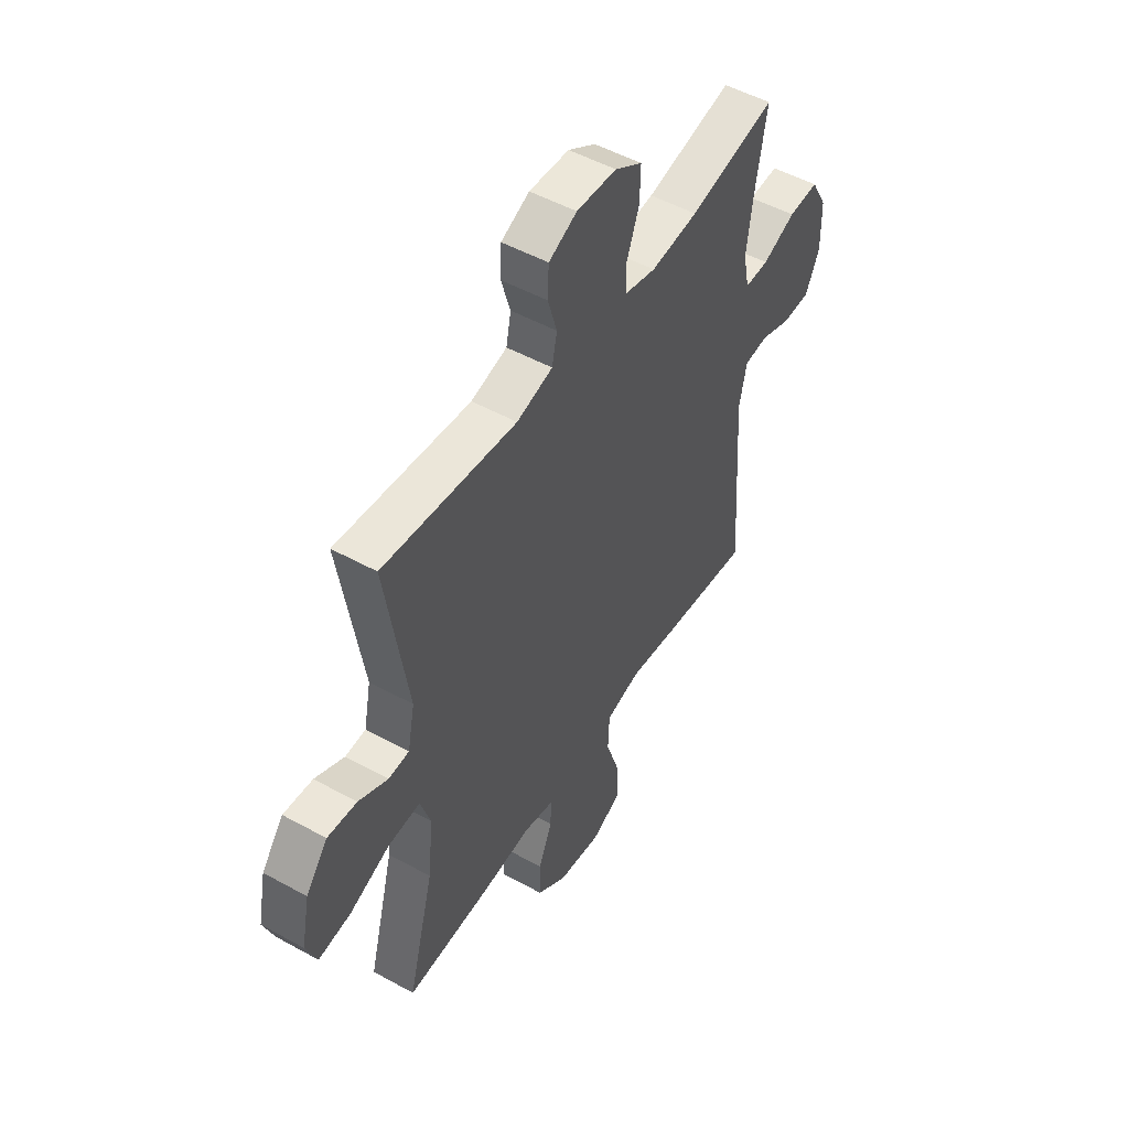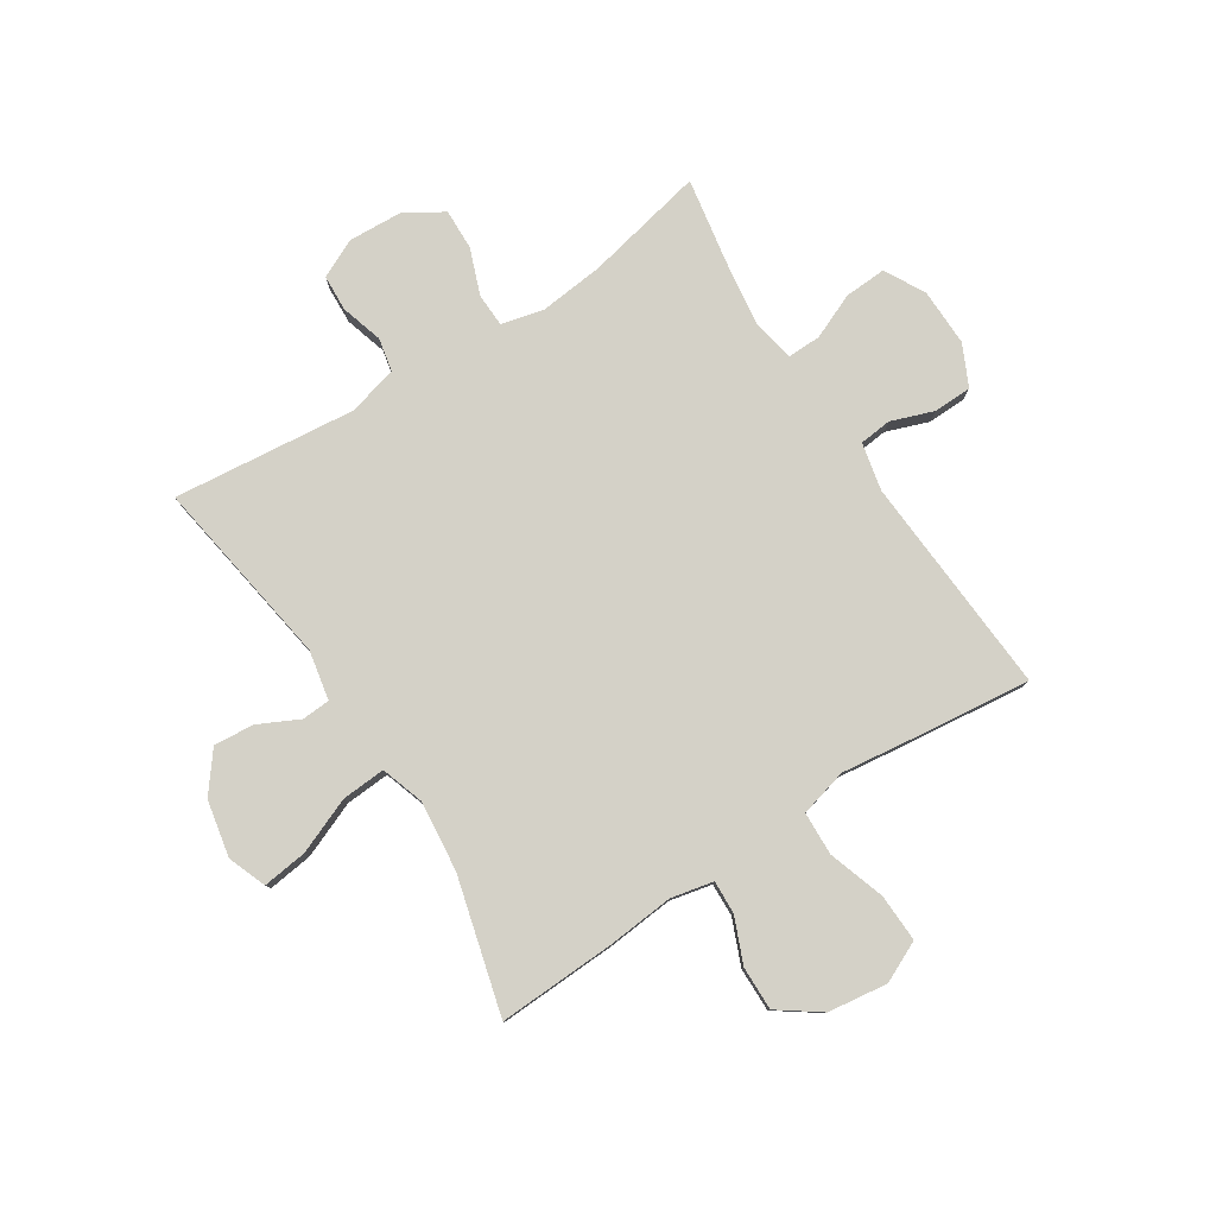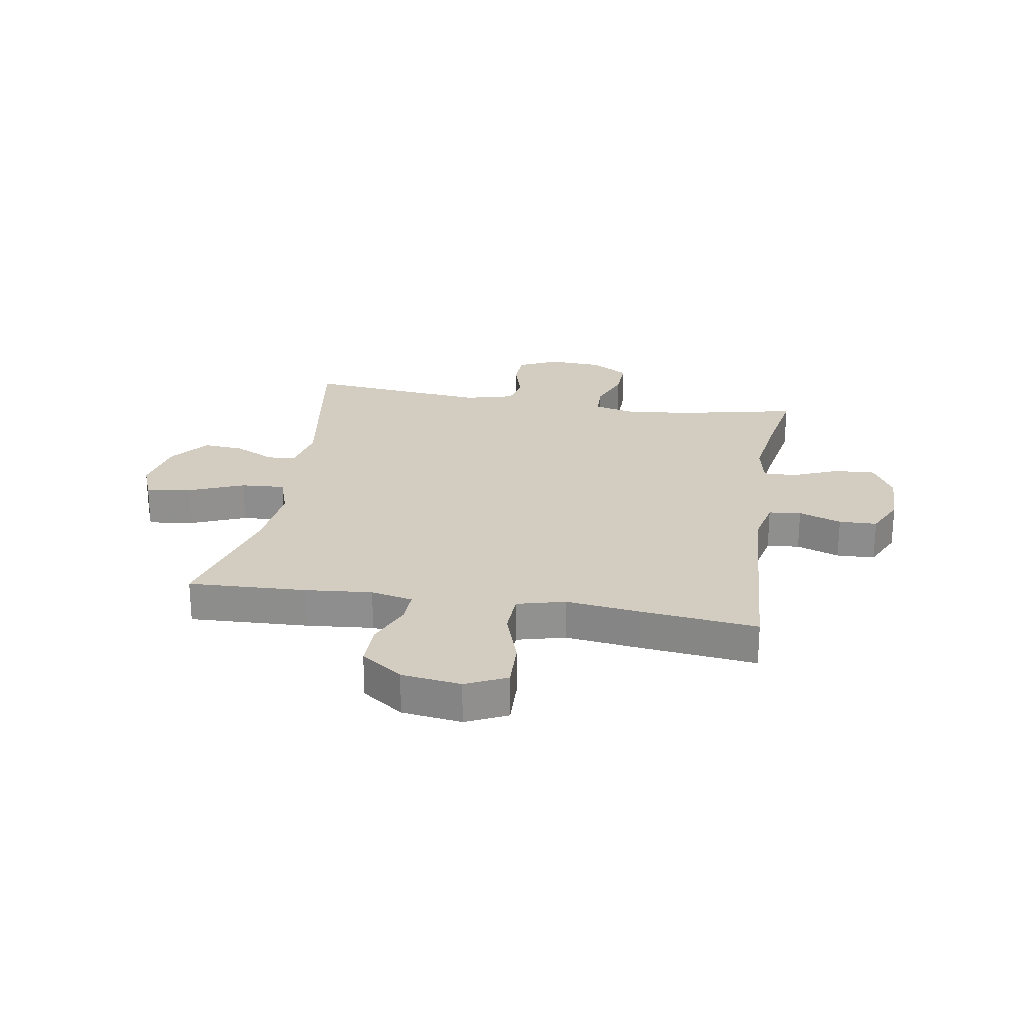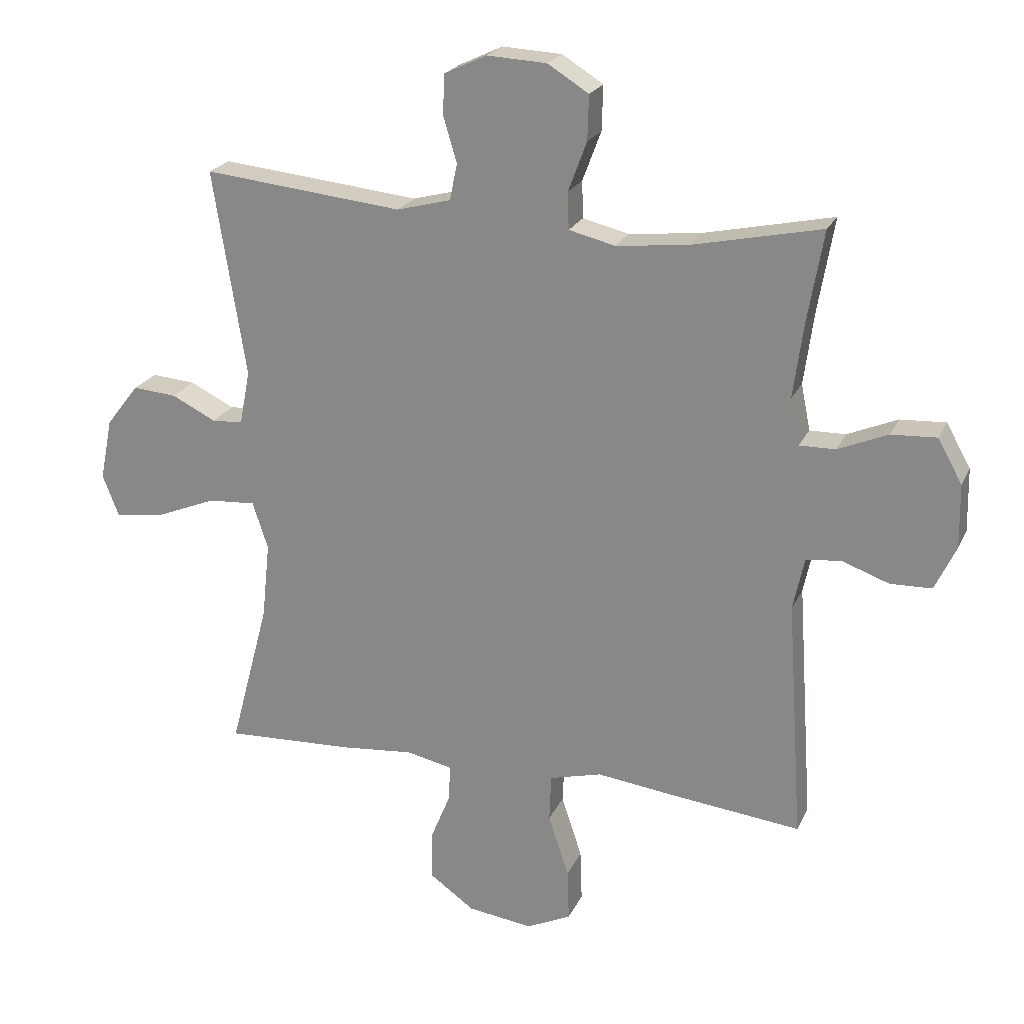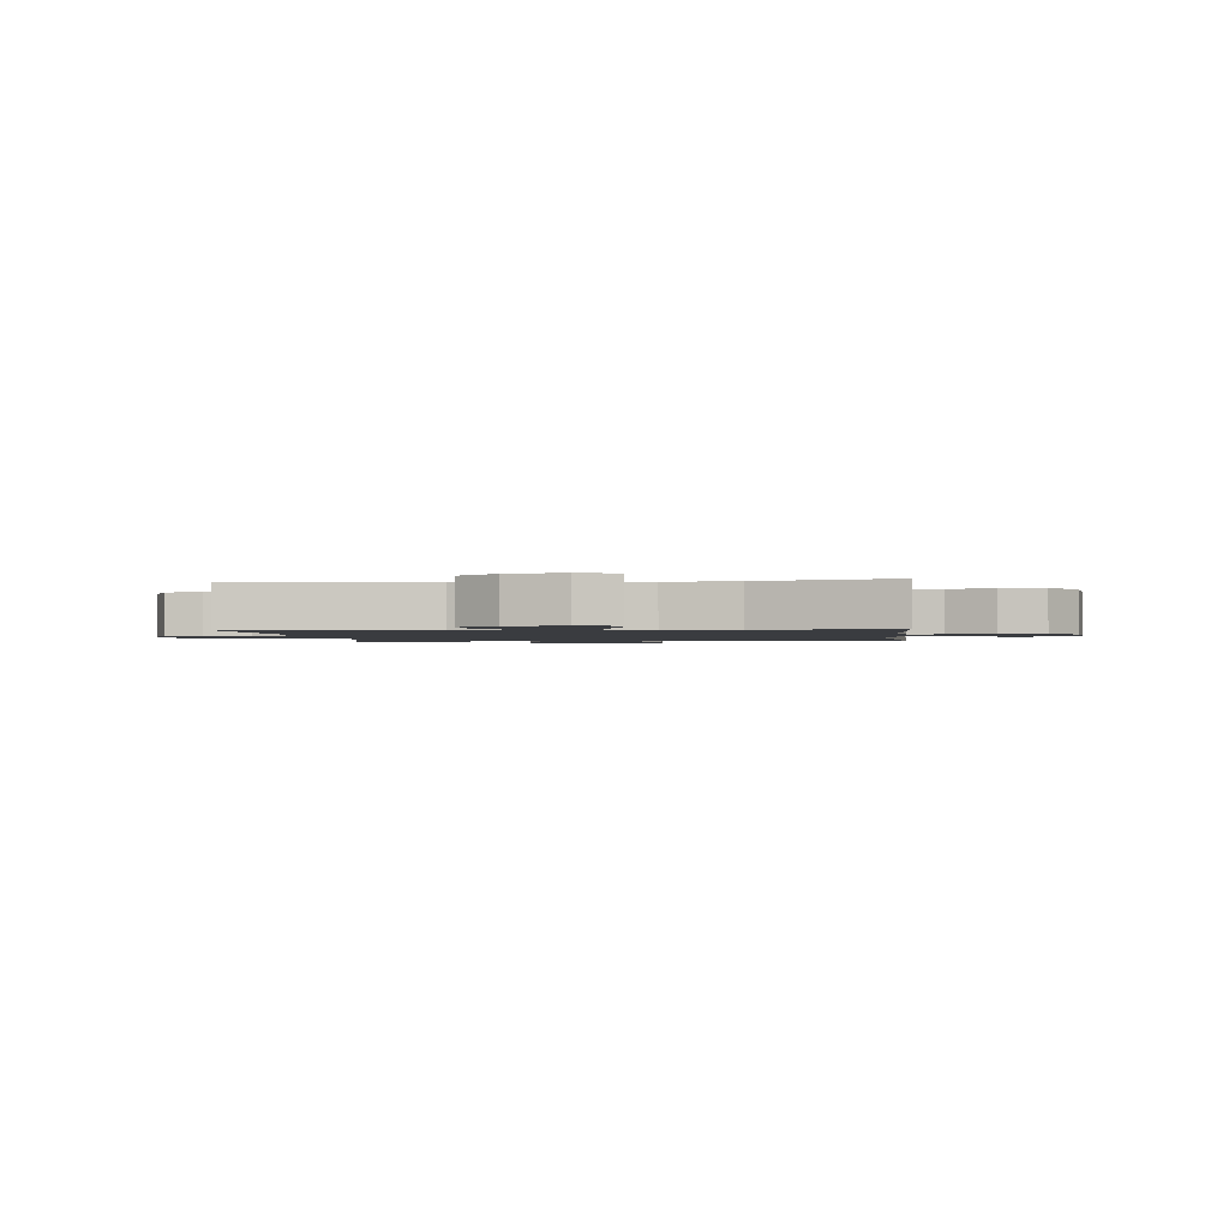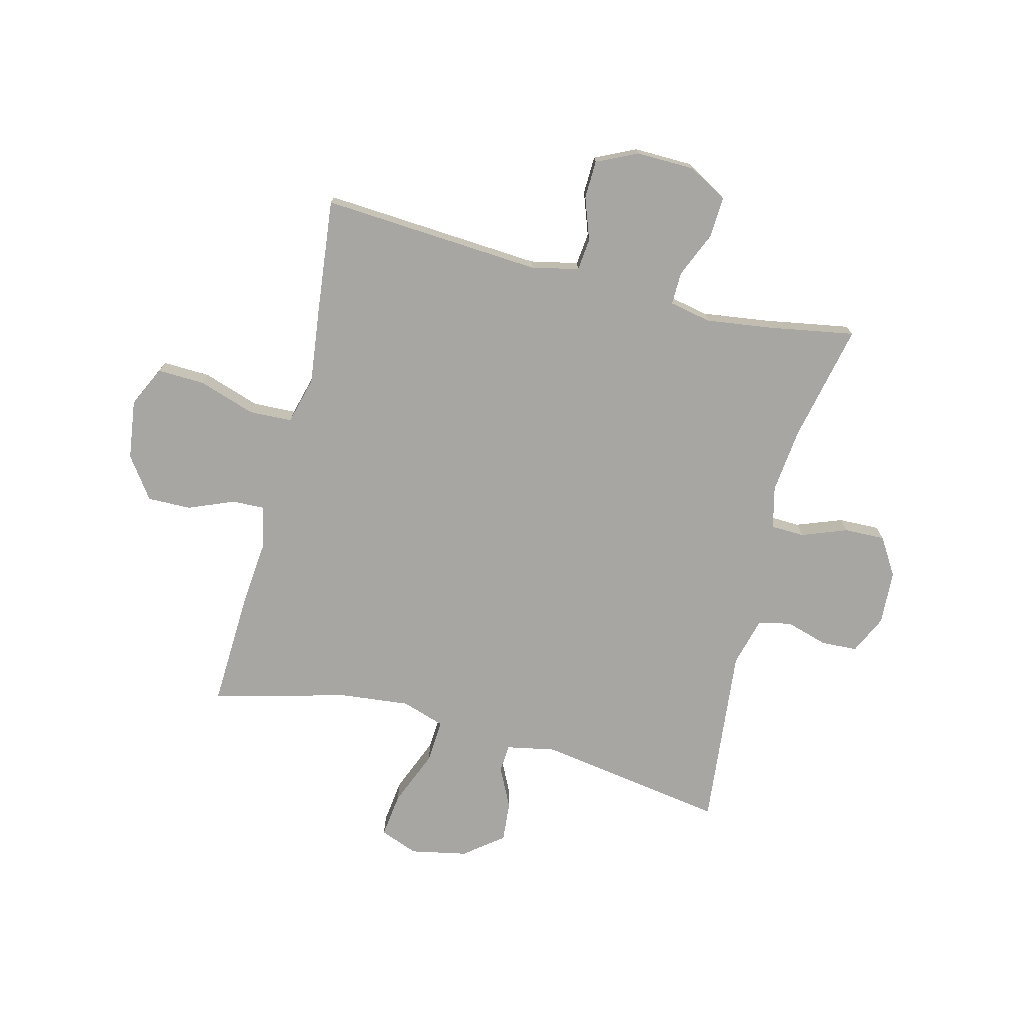
<metadata>
{"format":"obj","ext":"obj","renderer":"f3d","projection":"perspective","resolution":1024,"background":"white","views":[{"elev":50.7,"azim":121.1,"up":"+Z"},{"elev":79.8,"azim":147.3,"up":"+Y"},{"elev":24.4,"azim":-170.6,"up":"+Y"},{"elev":22.1,"azim":-160.3,"up":"+Z"},{"elev":-1.6,"azim":96.1,"up":"+Y"},{"elev":-74.0,"azim":-104.2,"up":"+Y"}]}
</metadata>
<code>
v 0.5 0.07 -0.5
v 0.292 0.07 -0.491
v 0.175 0.07 -0.48
v 0.101 0.07 -0.496
v 0.103 0.07 -0.554
v 0.136 0.07 -0.634
v 0.137 0.07 -0.711
v 0.064 0.07 -0.763
v -0.041 0.07 -0.777
v -0.113 0.07 -0.743
v -0.11 0.07 -0.659
v -0.077 0.07 -0.559
v -0.08 0.07 -0.483
v -0.164 0.07 -0.461
v -0.293 0.07 -0.477
v -0.5 0.07 -0.5
v -0.474 0.07 -0.112
v -0.492 0.07 -0.028
v -0.549 0.07 -0.022
v -0.624 0.07 -0.049
v -0.691 0.07 -0.047
v -0.725 0.07 0.025
v -0.723 0.07 0.127
v -0.684 0.07 0.197
v -0.611 0.07 0.193
v -0.531 0.07 0.159
v -0.473 0.07 0.158
v -0.458 0.07 0.232
v -0.474 0.07 0.35
v -0.5 0.07 0.5
v -0.29 0.07 0.455
v -0.176 0.07 0.443
v -0.102 0.07 0.461
v -0.1 0.07 0.52
v -0.13 0.07 0.6
v -0.132 0.07 0.672
v -0.066 0.07 0.713
v 0.03 0.07 0.718
v 0.098 0.07 0.686
v 0.101 0.07 0.622
v 0.079 0.07 0.548
v 0.091 0.07 0.49
v 0.178 0.07 0.467
v 0.5 0.07 0.5
v 0.447 0.07 0.167
v 0.464 0.07 0.08
v 0.514 0.07 0.077
v 0.585 0.07 0.112
v 0.656 0.07 0.118
v 0.709 0.07 0.05
v 0.729 0.07 -0.05
v 0.703 0.07 -0.117
v 0.624 0.07 -0.107
v 0.526 0.07 -0.067
v 0.449 0.07 -0.062
v 0.424 0.07 -0.138
v 0.437 0.07 -0.262
v 0.5 0 -0.5
v 0.292 0 -0.491
v 0.175 0 -0.48
v 0.101 0 -0.496
v 0.103 0 -0.554
v 0.136 0 -0.634
v 0.137 0 -0.711
v 0.064 0 -0.763
v -0.041 0 -0.777
v -0.113 0 -0.743
v -0.11 0 -0.659
v -0.077 0 -0.559
v -0.08 0 -0.483
v -0.164 0 -0.461
v -0.293 0 -0.477
v -0.5 0 -0.5
v -0.474 0 -0.112
v -0.492 0 -0.028
v -0.549 0 -0.022
v -0.624 0 -0.049
v -0.691 0 -0.047
v -0.725 0 0.025
v -0.723 0 0.127
v -0.684 0 0.197
v -0.611 0 0.193
v -0.531 0 0.159
v -0.473 0 0.158
v -0.458 0 0.232
v -0.474 0 0.35
v -0.5 0 0.5
v -0.29 0 0.455
v -0.176 0 0.443
v -0.102 0 0.461
v -0.1 0 0.52
v -0.13 0 0.6
v -0.132 0 0.672
v -0.066 0 0.713
v 0.03 0 0.718
v 0.098 0 0.686
v 0.101 0 0.622
v 0.079 0 0.548
v 0.091 0 0.49
v 0.178 0 0.467
v 0.5 0 0.5
v 0.447 0 0.167
v 0.464 0 0.08
v 0.514 0 0.077
v 0.585 0 0.112
v 0.656 0 0.118
v 0.709 0 0.05
v 0.729 0 -0.05
v 0.703 0 -0.117
v 0.624 0 -0.107
v 0.526 0 -0.067
v 0.449 0 -0.062
v 0.424 0 -0.138
v 0.437 0 -0.262
f 52 53 54
f 51 52 54
f 50 51 54
f 49 50 54
f 48 49 54
f 47 48 54
f 46 47 54 55
f 45 46 55 56
f 43 44 45
f 42 43 45 56
f 39 40 41
f 38 39 41
f 37 38 41
f 36 37 41
f 35 36 41
f 34 35 41
f 33 34 41 42
f 42 56 57
f 33 42 57
f 32 33 57
f 29 30 31
f 1 2 3
f 57 1 3
f 32 57 3
f 31 32 3
f 29 31 3
f 28 29 3
f 24 25 26
f 23 24 26
f 22 23 26
f 21 22 26
f 20 21 26
f 19 20 26
f 18 19 26 27
f 14 15 16 17
f 28 3 4
f 27 28 4
f 18 27 4
f 17 18 4
f 14 17 4
f 13 14 4
f 10 11 12
f 9 10 12
f 8 9 12
f 7 8 12
f 6 7 12
f 5 6 12
f 4 5 12 13
f 111 110 109
f 111 109 108
f 111 108 107
f 111 107 106
f 111 106 105
f 111 105 104
f 112 111 104 103
f 113 112 103 102
f 102 101 100
f 113 102 100 99
f 98 97 96
f 98 96 95
f 98 95 94
f 98 94 93
f 98 93 92
f 98 92 91
f 99 98 91 90
f 114 113 99
f 114 99 90
f 114 90 89
f 88 87 86
f 60 59 58
f 60 58 114
f 60 114 89
f 60 89 88
f 60 88 86
f 60 86 85
f 83 82 81
f 83 81 80
f 83 80 79
f 83 79 78
f 83 78 77
f 83 77 76
f 84 83 76 75
f 74 73 72 71
f 61 60 85
f 61 85 84
f 61 84 75
f 61 75 74
f 61 74 71
f 61 71 70
f 69 68 67
f 69 67 66
f 69 66 65
f 69 65 64
f 69 64 63
f 69 63 62
f 70 69 62 61
f 1 58 59 2
f 2 59 60 3
f 3 60 61 4
f 4 61 62 5
f 5 62 63 6
f 6 63 64 7
f 7 64 65 8
f 8 65 66 9
f 9 66 67 10
f 10 67 68 11
f 11 68 69 12
f 12 69 70 13
f 13 70 71 14
f 14 71 72 15
f 15 72 73 16
f 16 73 74 17
f 17 74 75 18
f 18 75 76 19
f 19 76 77 20
f 20 77 78 21
f 21 78 79 22
f 22 79 80 23
f 23 80 81 24
f 24 81 82 25
f 25 82 83 26
f 26 83 84 27
f 27 84 85 28
f 28 85 86 29
f 29 86 87 30
f 30 87 88 31
f 31 88 89 32
f 32 89 90 33
f 33 90 91 34
f 34 91 92 35
f 35 92 93 36
f 36 93 94 37
f 37 94 95 38
f 38 95 96 39
f 39 96 97 40
f 40 97 98 41
f 41 98 99 42
f 42 99 100 43
f 43 100 101 44
f 44 101 102 45
f 45 102 103 46
f 46 103 104 47
f 47 104 105 48
f 48 105 106 49
f 49 106 107 50
f 50 107 108 51
f 51 108 109 52
f 52 109 110 53
f 53 110 111 54
f 54 111 112 55
f 55 112 113 56
f 56 113 114 57
f 57 114 58 1

</code>
